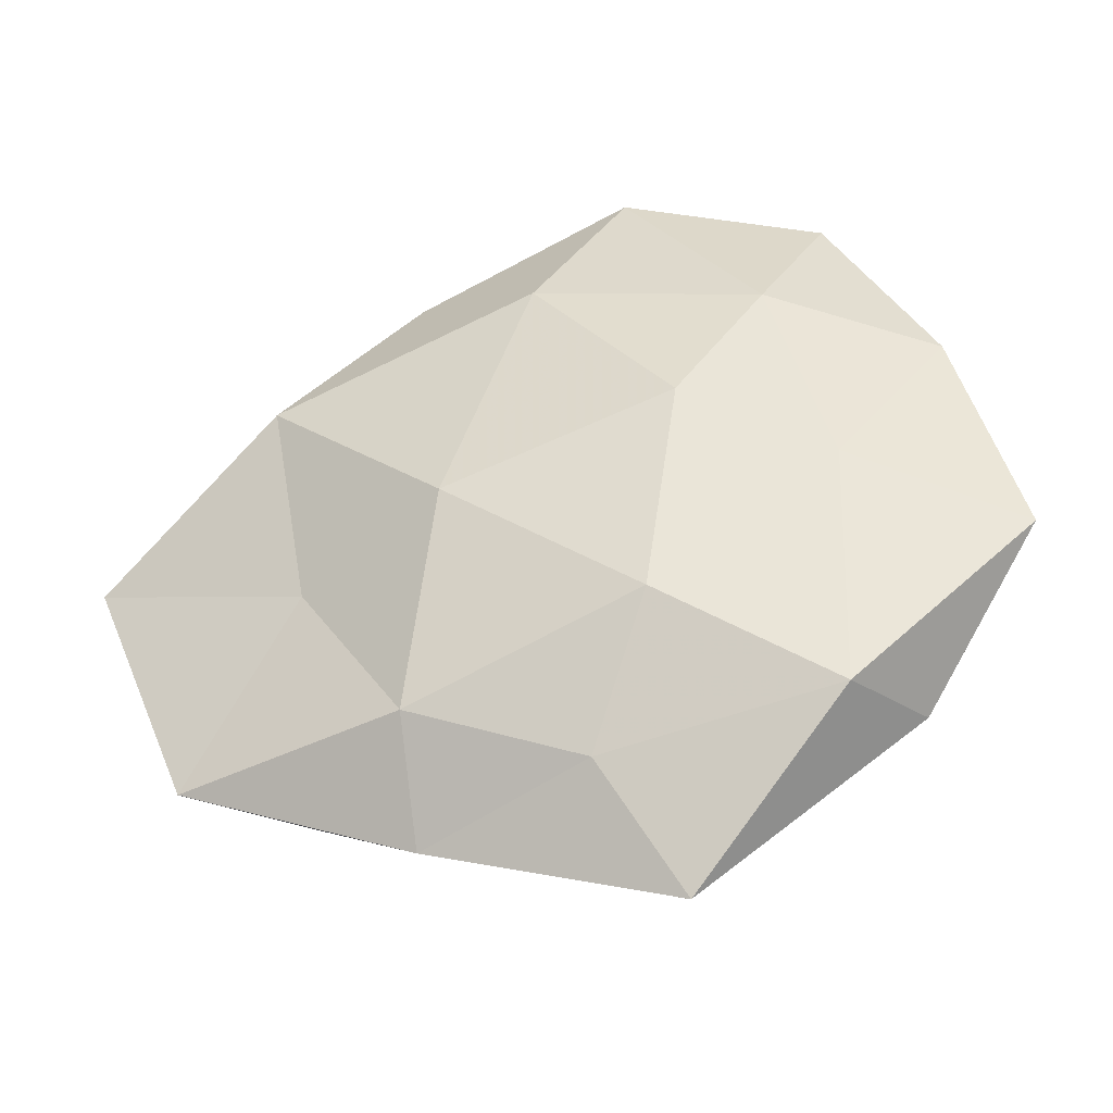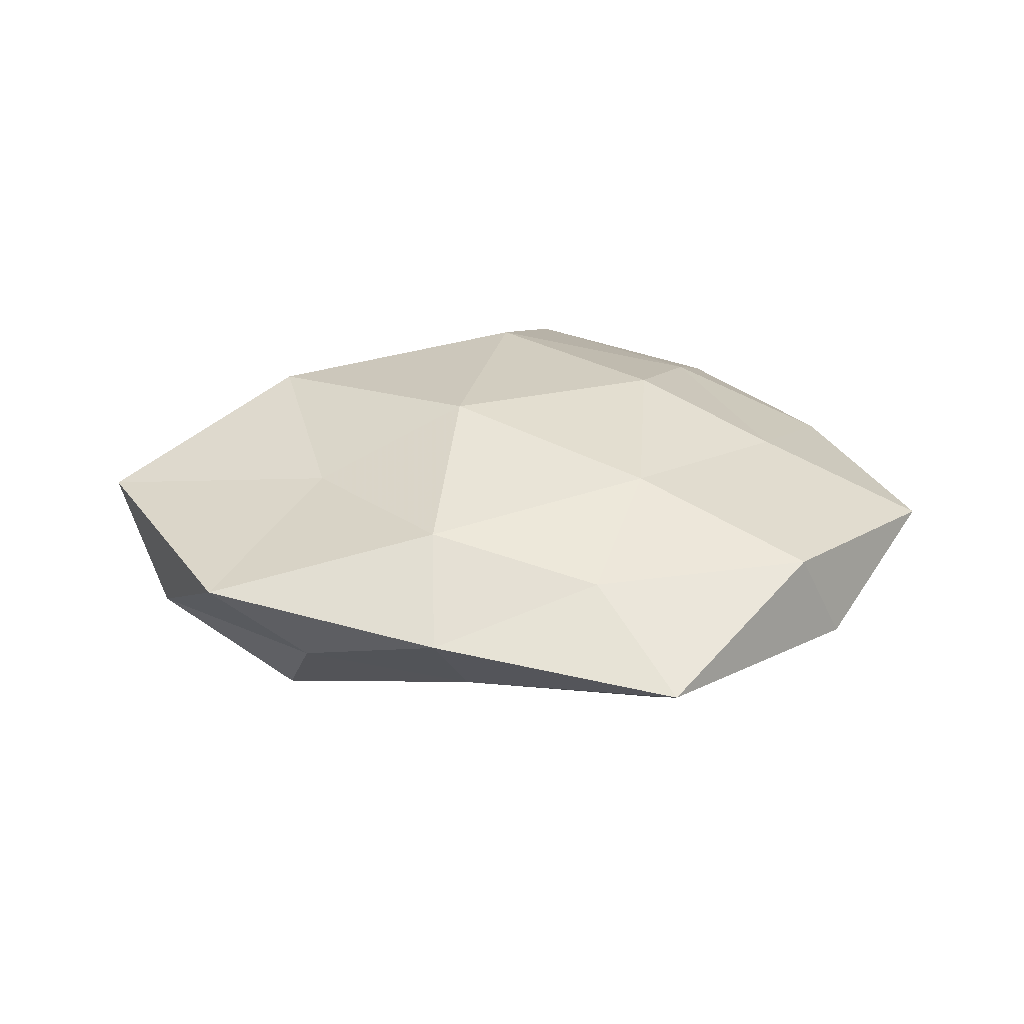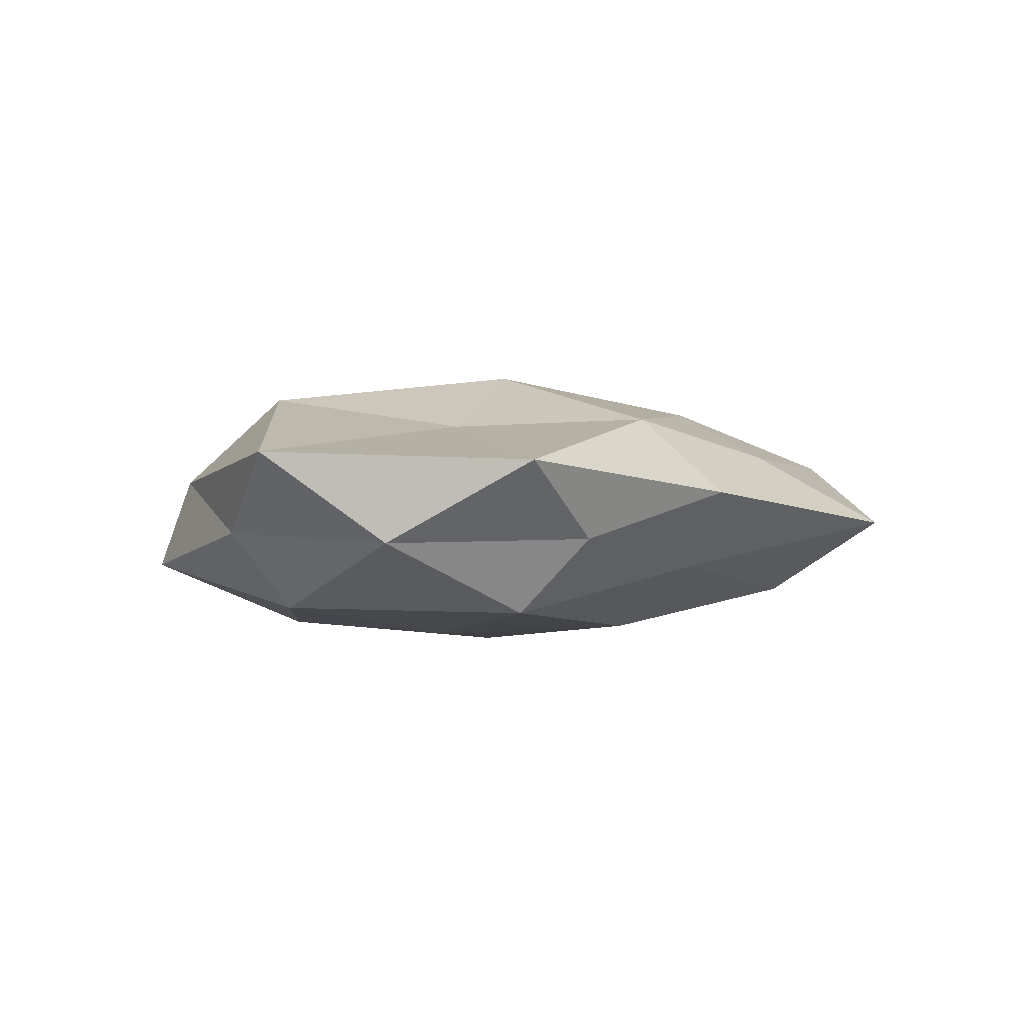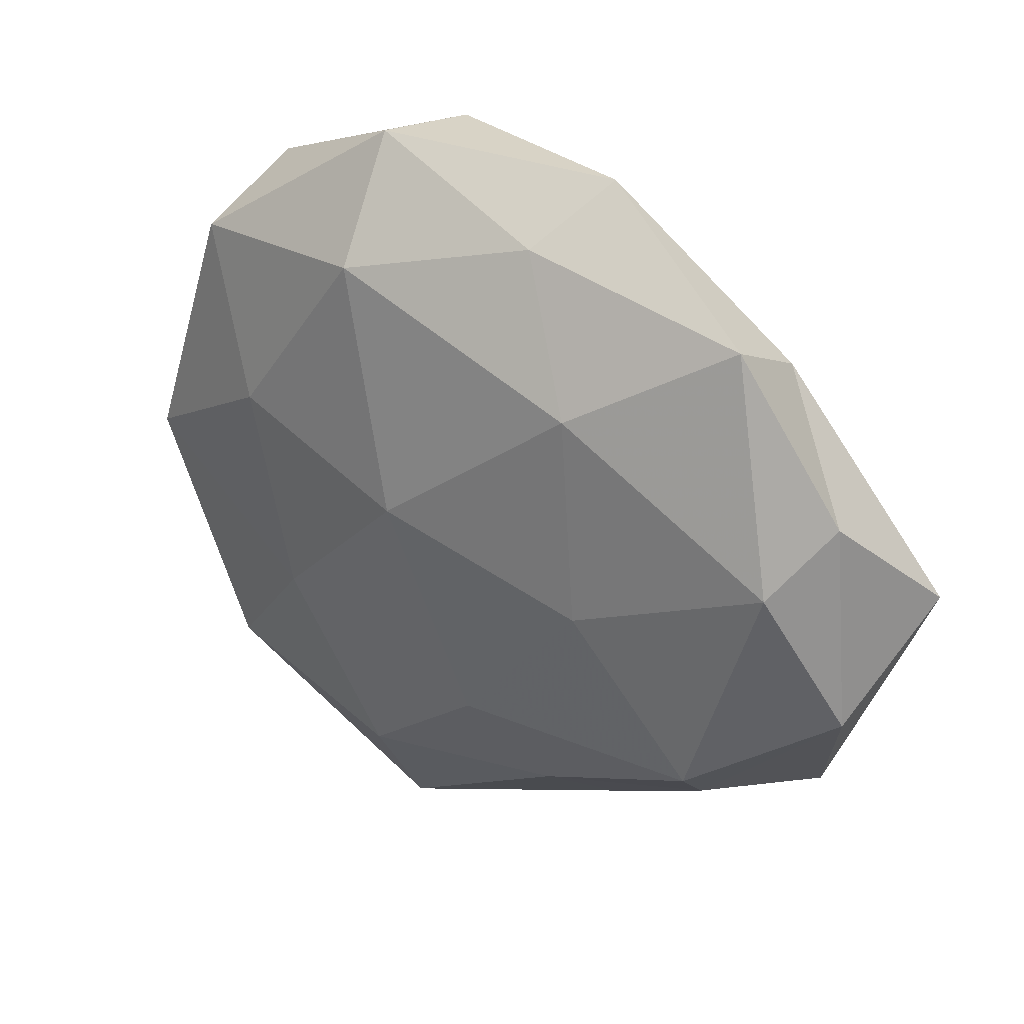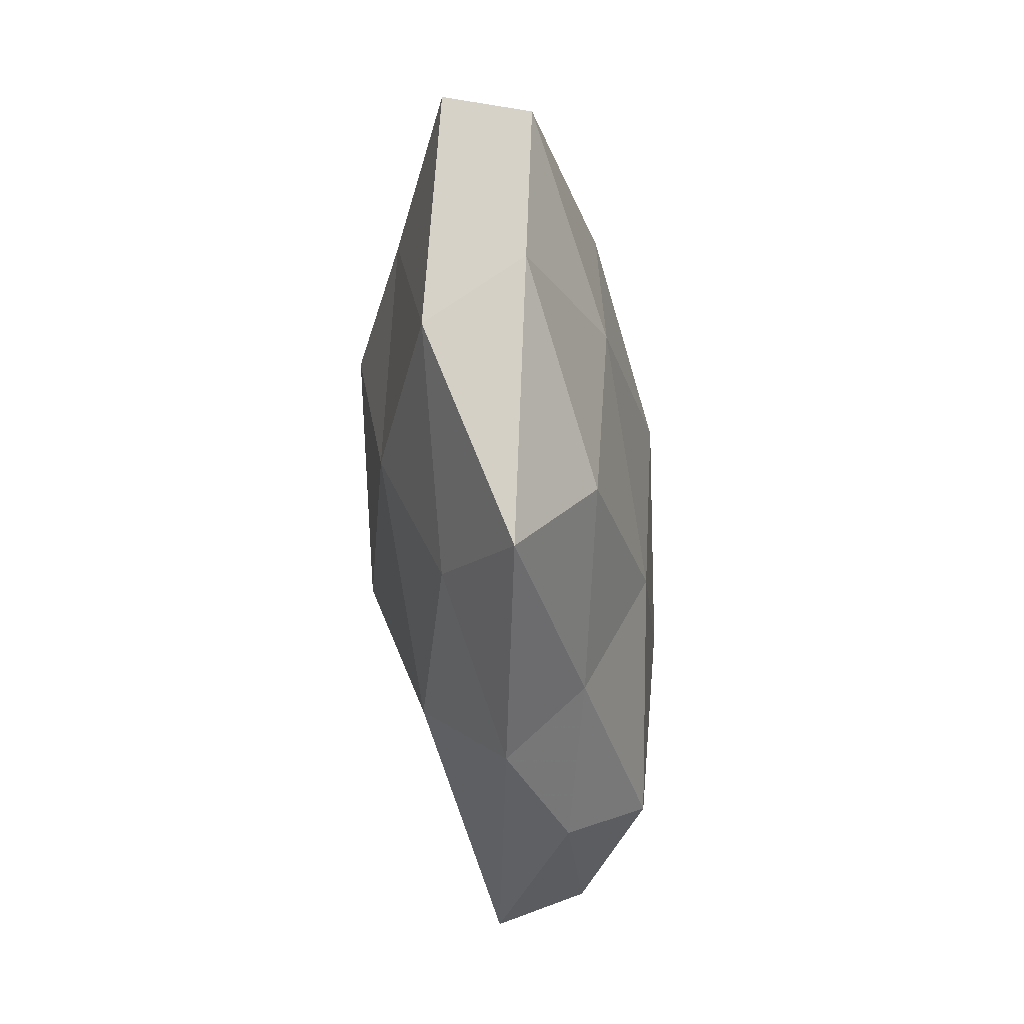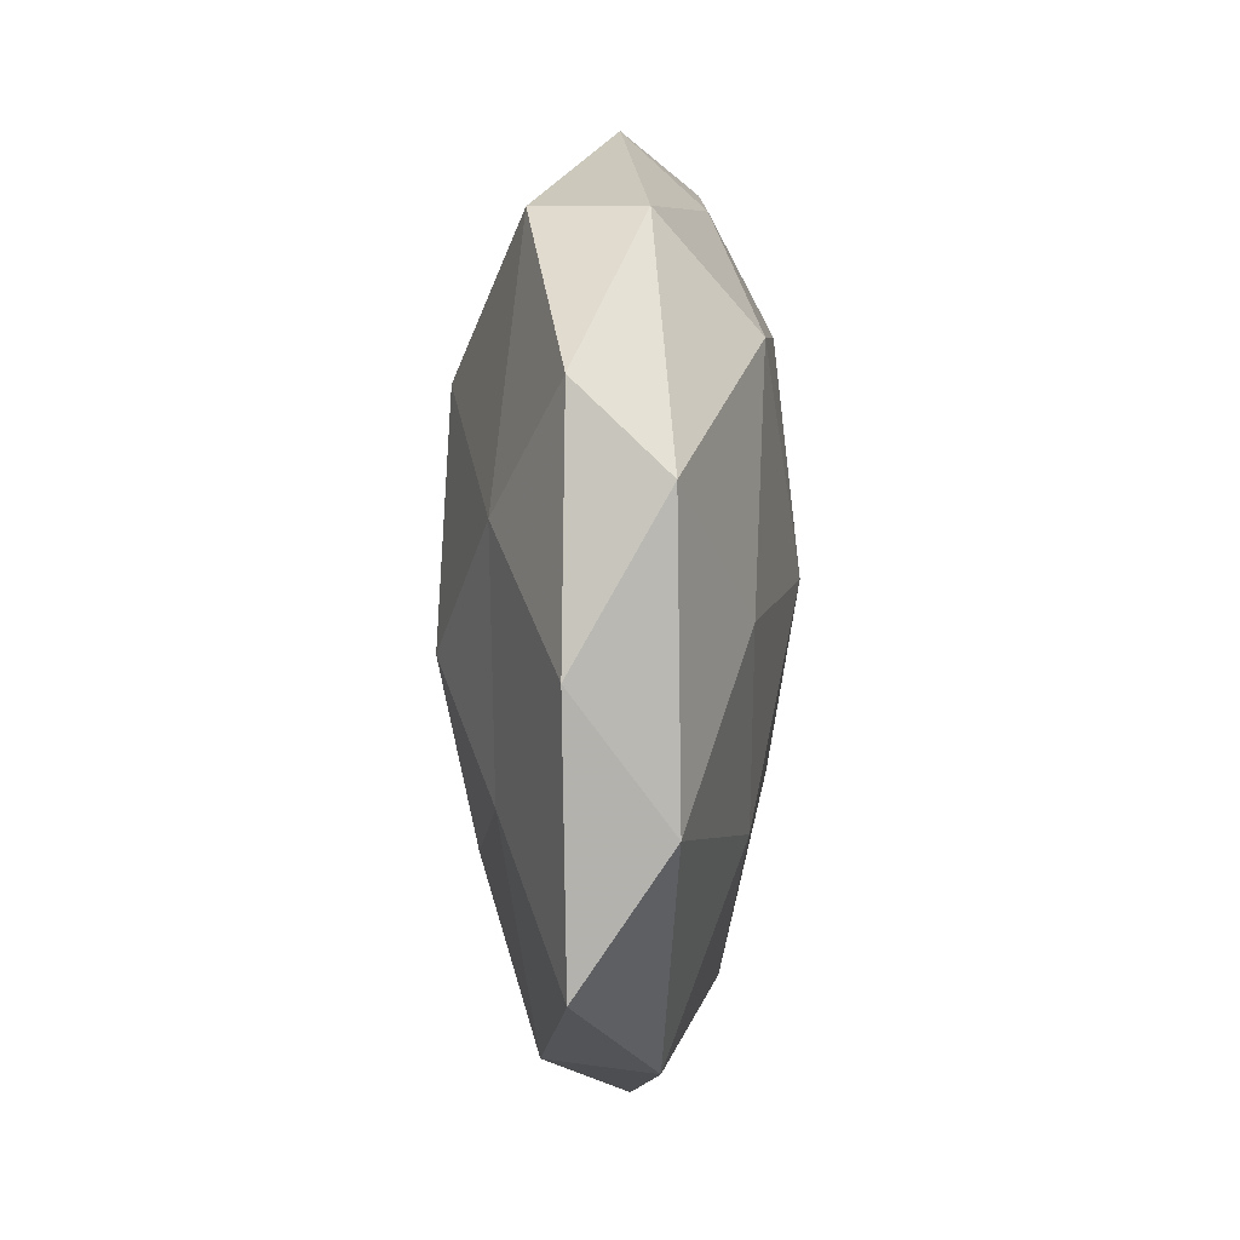
<metadata>
{"format":"obj","ext":"obj","renderer":"f3d","projection":"perspective","resolution":1024,"background":"white","views":[{"elev":-41.3,"azim":18.3,"up":"+Y"},{"elev":27.0,"azim":-7.4,"up":"+Z"},{"elev":-0.7,"azim":-59.4,"up":"+Z"},{"elev":31.9,"azim":-147.7,"up":"+Y"},{"elev":-70.1,"azim":95.5,"up":"+Y"},{"elev":25.0,"azim":92.1,"up":"+Y"}]}
</metadata>
<code>
v 0.02122 -0.01282 -0.0116
v -0.04322 -0.0128 -0.003497
v 0.01662 0.001559 0.01535
v -0.02705 0.01325 0.01326
v 0.04134 0.01121 0.003215
v 0.03087 -0.005511 0.009297
v 0.03439 -0.02859 -0.004418
v 0.04759 -0.0136 0.00263
v -0.04861 -0.0003117 0.006189
v -0.009418 -0.03182 -0.006171
v -0.01256 -0.02723 0.01057
v -0.03772 -0.02762 0.005176
v -0.03046 0.02822 -0.006162
v -0.04059 0.009598 -0.002409
v 0.02584 0.009354 -0.01159
v 0.03035 0.03212 0.003319
v 0.02475 0.01763 0.009922
v -0.01492 0.01934 -0.01337
v 0.004941 -0.03401 0.00663
v 0.01191 0.02876 -0.01214
v -0.02725 -0.02836 -0.003046
v -0.02408 -0.009548 0.009687
v 0.001755 0.02053 0.0149
v -0.0072 0.03366 -0.007185
v -0.01307 0.02928 0.008342
v 0.02929 -0.0307 0.006043
v -0.03146 0.02307 0.003526
v 0.013 0.04019 -0.002675
v -0.00346 -0.01967 -0.01344
v 0.004837 0.003864 -0.0158
v 0.01174 -0.04603 -0.001119
v 0.01227 -0.02006 0.01248
v -0.007194 -0.005755 0.01639
v -0.01702 -0.002967 -0.01421
v -0.01363 -0.03771 0.002128
v -0.02904 -0.02088 -0.0111
v -0.03678 0.004455 -0.01074
v 0.009794 0.03907 0.007601
v 0.04309 -0.001279 -0.006017
v -0.01236 0.03941 0.0007181
v 0.01183 -0.03287 -0.009189
v 0.03479 0.02534 -0.00534
f 8 5 6
f 9 2 12
f 9 14 2
f 6 17 3
f 5 17 6
f 5 16 17
f 12 2 21
f 22 4 9
f 22 9 12
f 22 12 11
f 23 3 17
f 24 18 13
f 20 18 24
f 4 23 25
f 6 26 8
f 7 8 26
f 4 27 9
f 9 27 14
f 14 27 13
f 4 25 27
f 20 24 28
f 15 1 30
f 15 30 20
f 30 18 20
f 1 29 30
f 7 26 31
f 31 26 19
f 3 32 6
f 11 19 32
f 32 26 6
f 32 19 26
f 22 33 4
f 22 11 33
f 33 3 23
f 33 23 4
f 33 32 3
f 11 32 33
f 30 34 18
f 30 29 34
f 12 35 11
f 11 35 19
f 35 21 10
f 12 21 35
f 35 10 31
f 19 35 31
f 21 2 36
f 36 10 21
f 29 10 36
f 34 29 36
f 2 14 37
f 13 37 14
f 18 37 13
f 18 34 37
f 2 37 36
f 36 37 34
f 38 17 16
f 23 17 38
f 25 23 38
f 16 28 38
f 39 7 1
f 39 5 8
f 39 8 7
f 15 39 1
f 13 40 24
f 27 40 13
f 27 25 40
f 28 24 40
f 38 40 25
f 28 40 38
f 1 7 41
f 1 41 29
f 29 41 10
f 41 7 31
f 31 10 41
f 42 16 5
f 15 20 42
f 42 28 16
f 20 28 42
f 42 5 39
f 15 42 39

</code>
